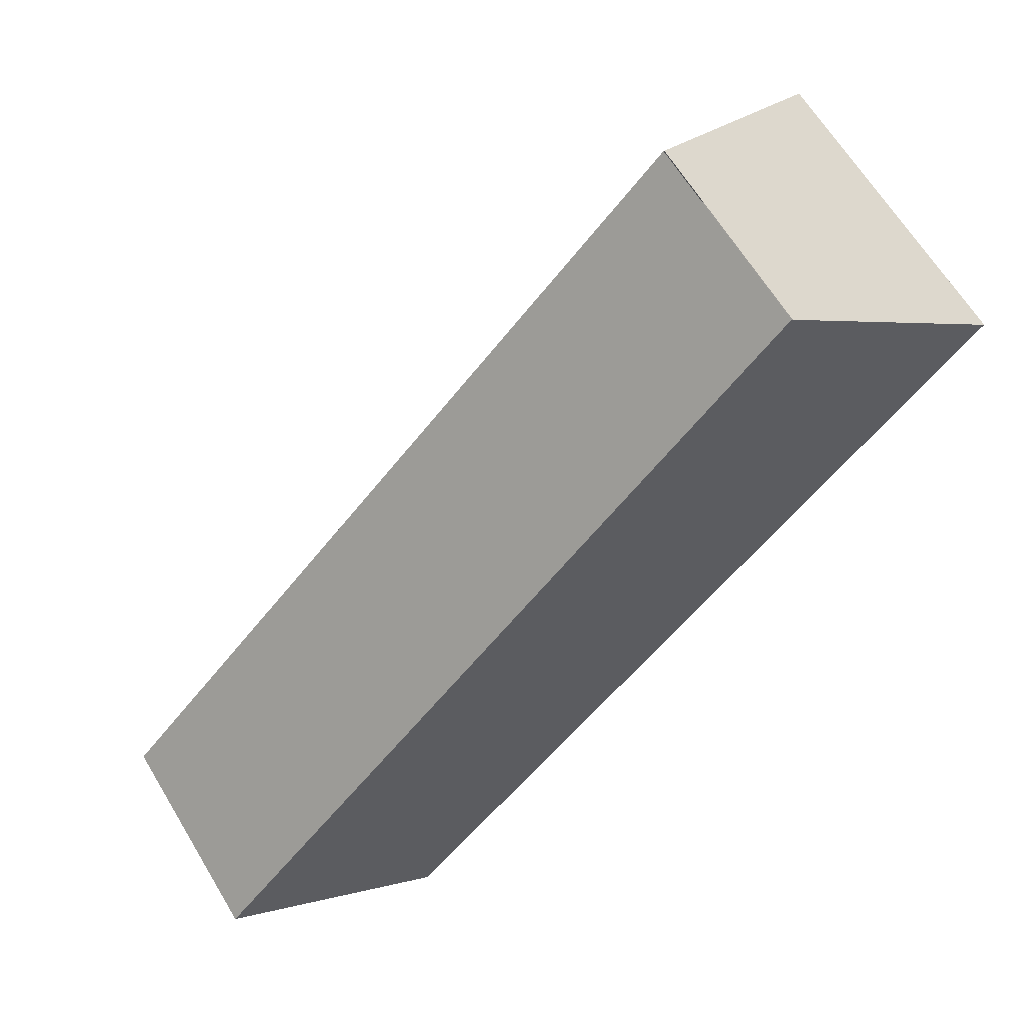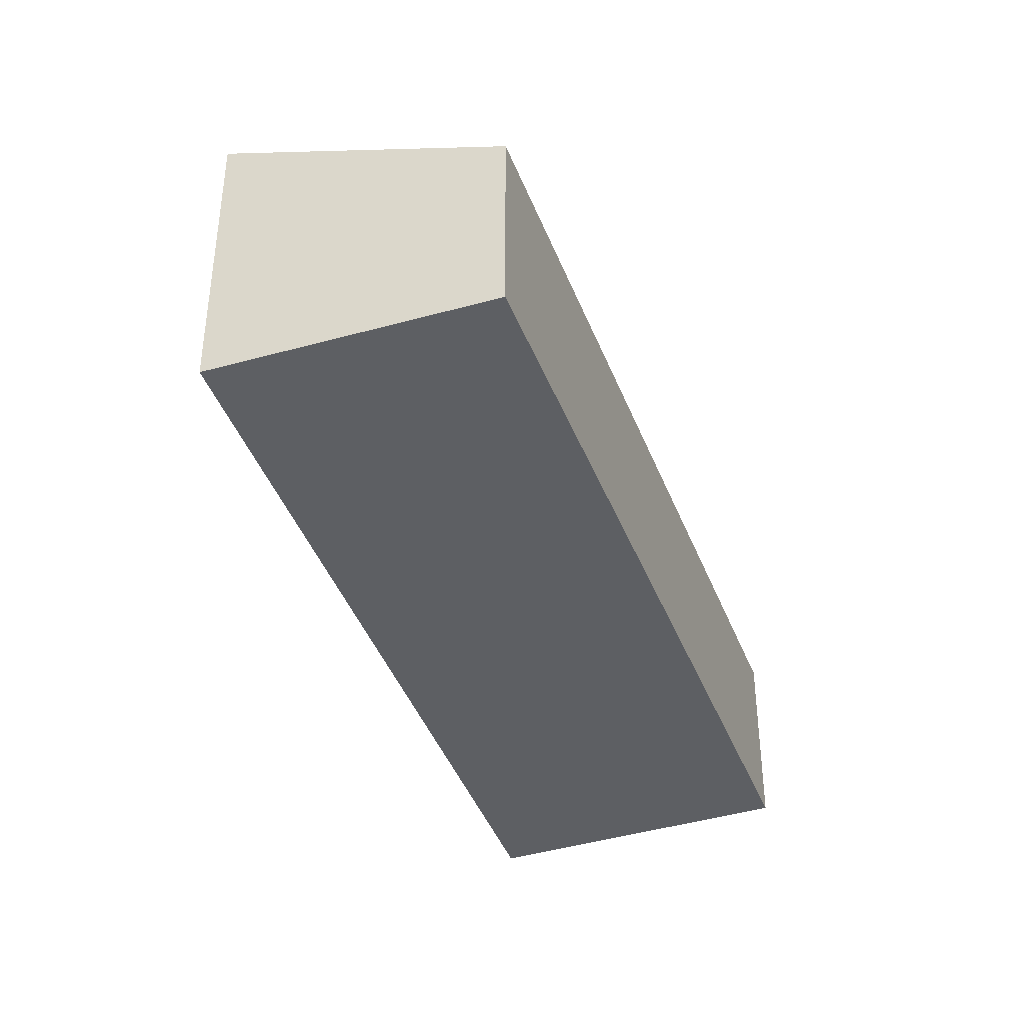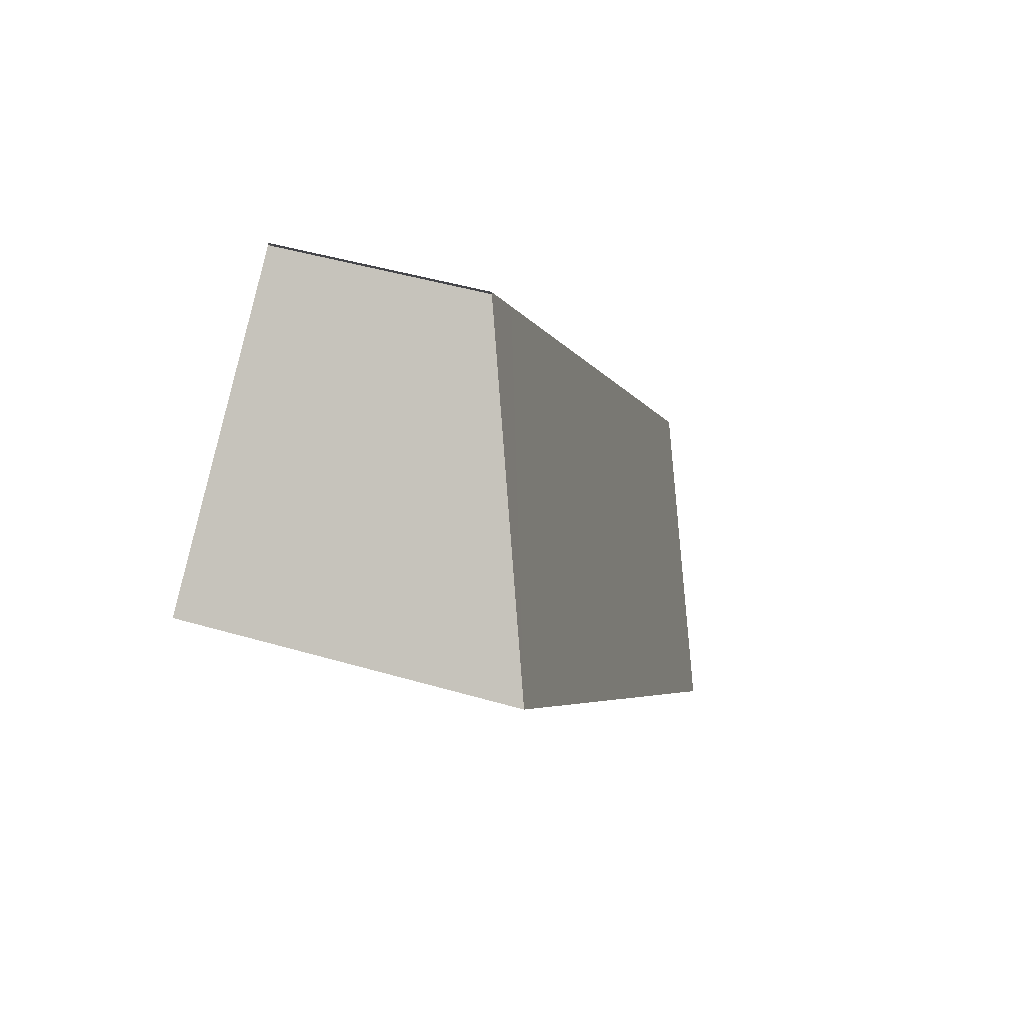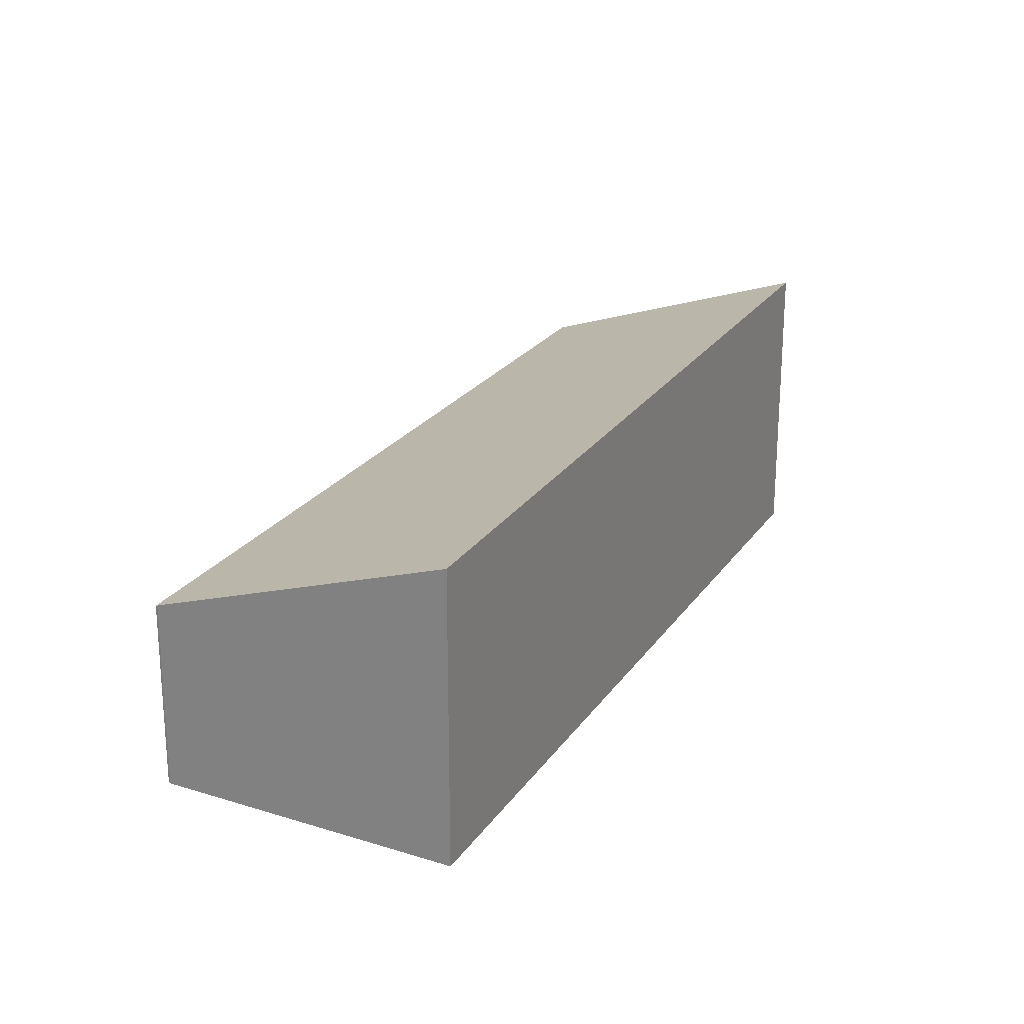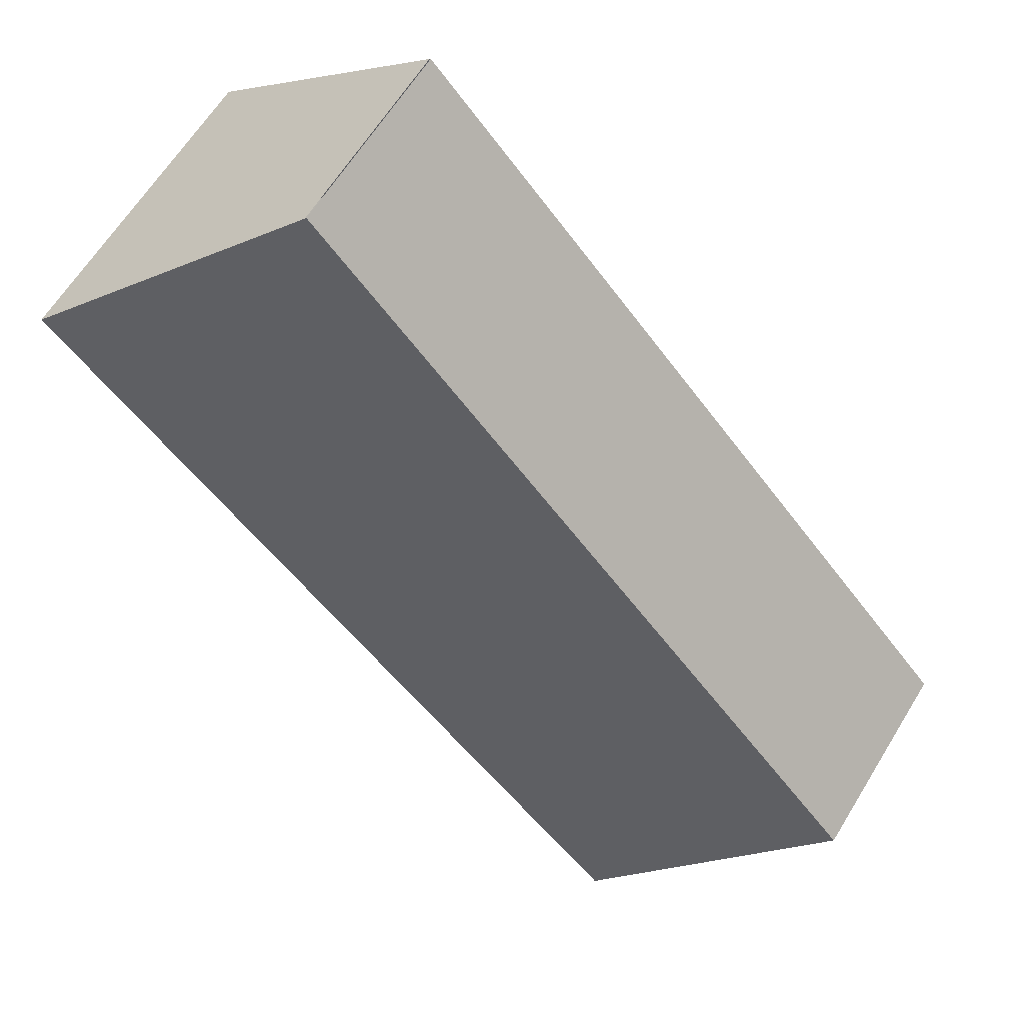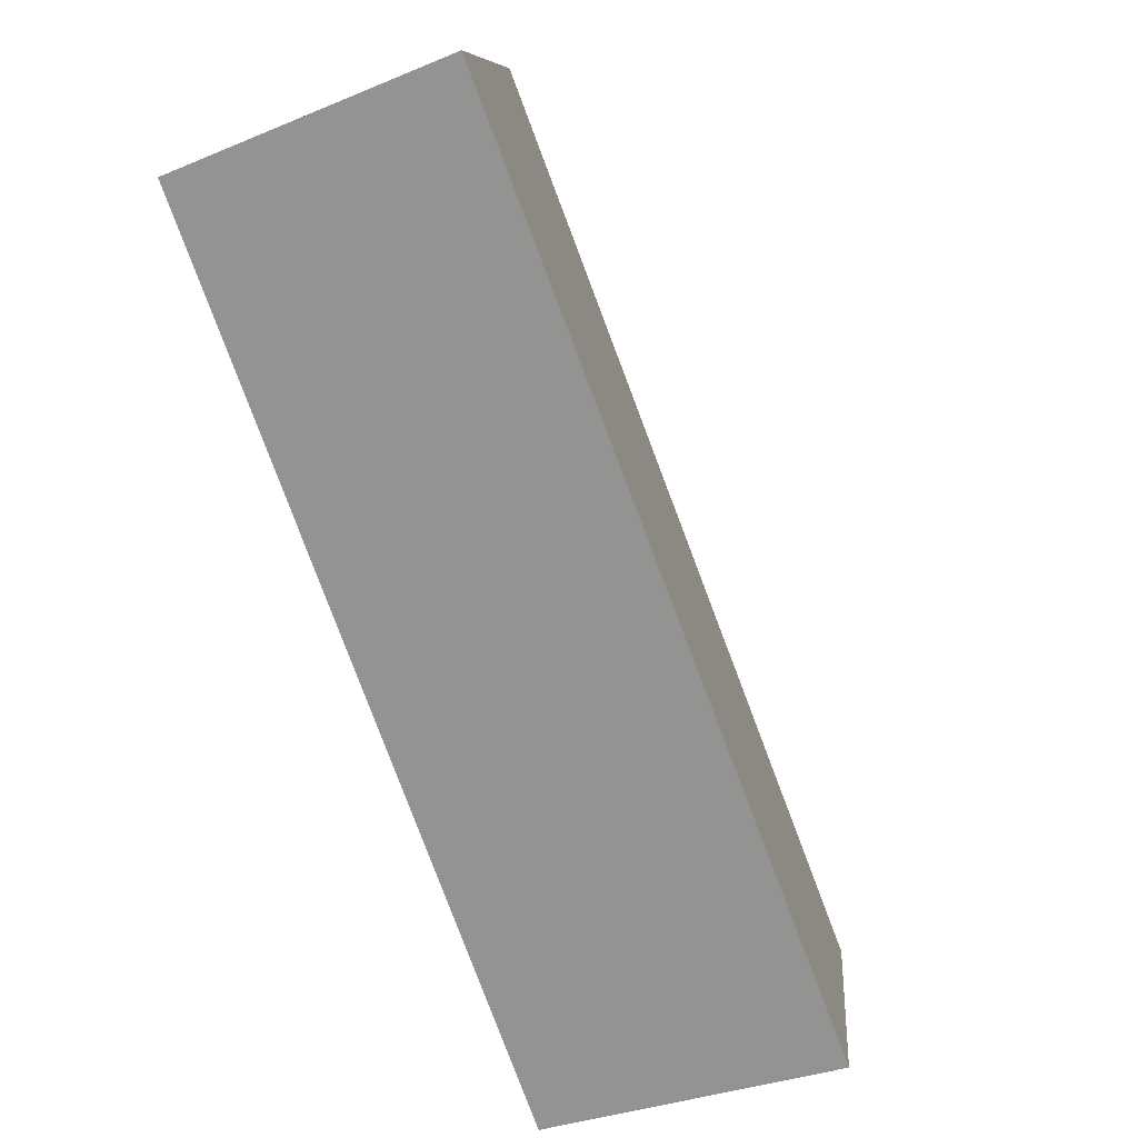
<metadata>
{"format":"obj","ext":"obj","renderer":"f3d","projection":"perspective","resolution":1024,"background":"white","views":[{"elev":63.2,"azim":-30.9,"up":"+Z"},{"elev":-40.3,"azim":-117.9,"up":"+Y"},{"elev":44.8,"azim":108.9,"up":"+Z"},{"elev":23.9,"azim":69.2,"up":"+Y"},{"elev":62.6,"azim":-148.6,"up":"+Z"},{"elev":-30.7,"azim":121.2,"up":"+Z"}]}
</metadata>
<code>
v  5.574 1.842 6.161
v  5.12 1.842 5.682
v  5.561 1.836 6.172
v  7.814 2.866 4.189
v  0 1.91 1.17e-16
v  0.762 2.269 -0.716
v  2.028 2.866 -1.907
v  0 0 0
v  0.762 4.384e-17 -0.716
v  2.028 1.168e-16 -1.907
v  5.12 -3.479e-16 5.682
v  5.561 -3.779e-16 6.172
v  7.814 -2.565e-16 4.189
v  5.574 -3.773e-16 6.161
g defaultobject
f 1 2 3
f 2 1 4
f 2 4 5
f 5 4 6
f 6 4 7
f 6 8 5
f 8 6 7
f 8 7 9
f 9 7 10
f 8 2 5
f 2 8 11
f 2 11 3
f 3 11 12
f 1 13 4
f 13 1 14
f 13 7 4
f 7 13 10
f 11 14 12
f 14 11 13
f 13 11 10
f 10 11 9
f 9 11 8

</code>
